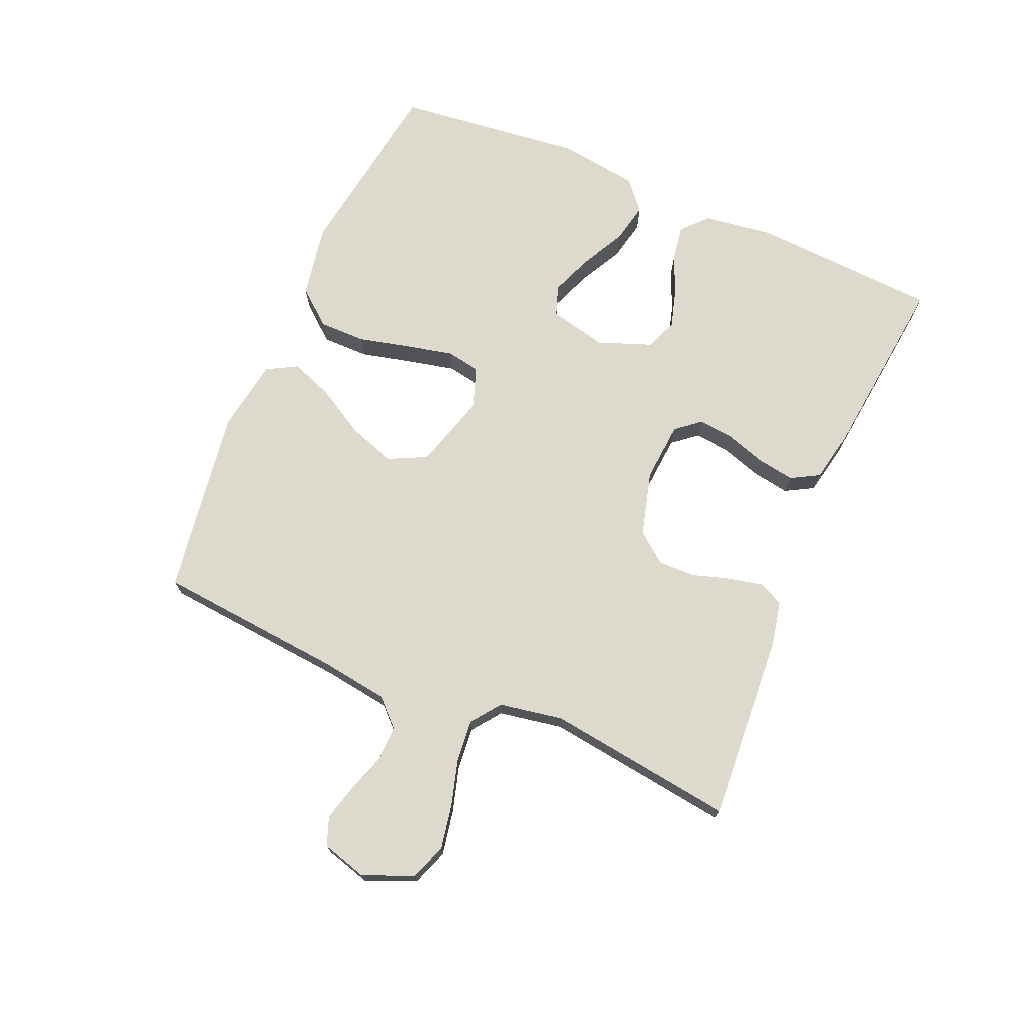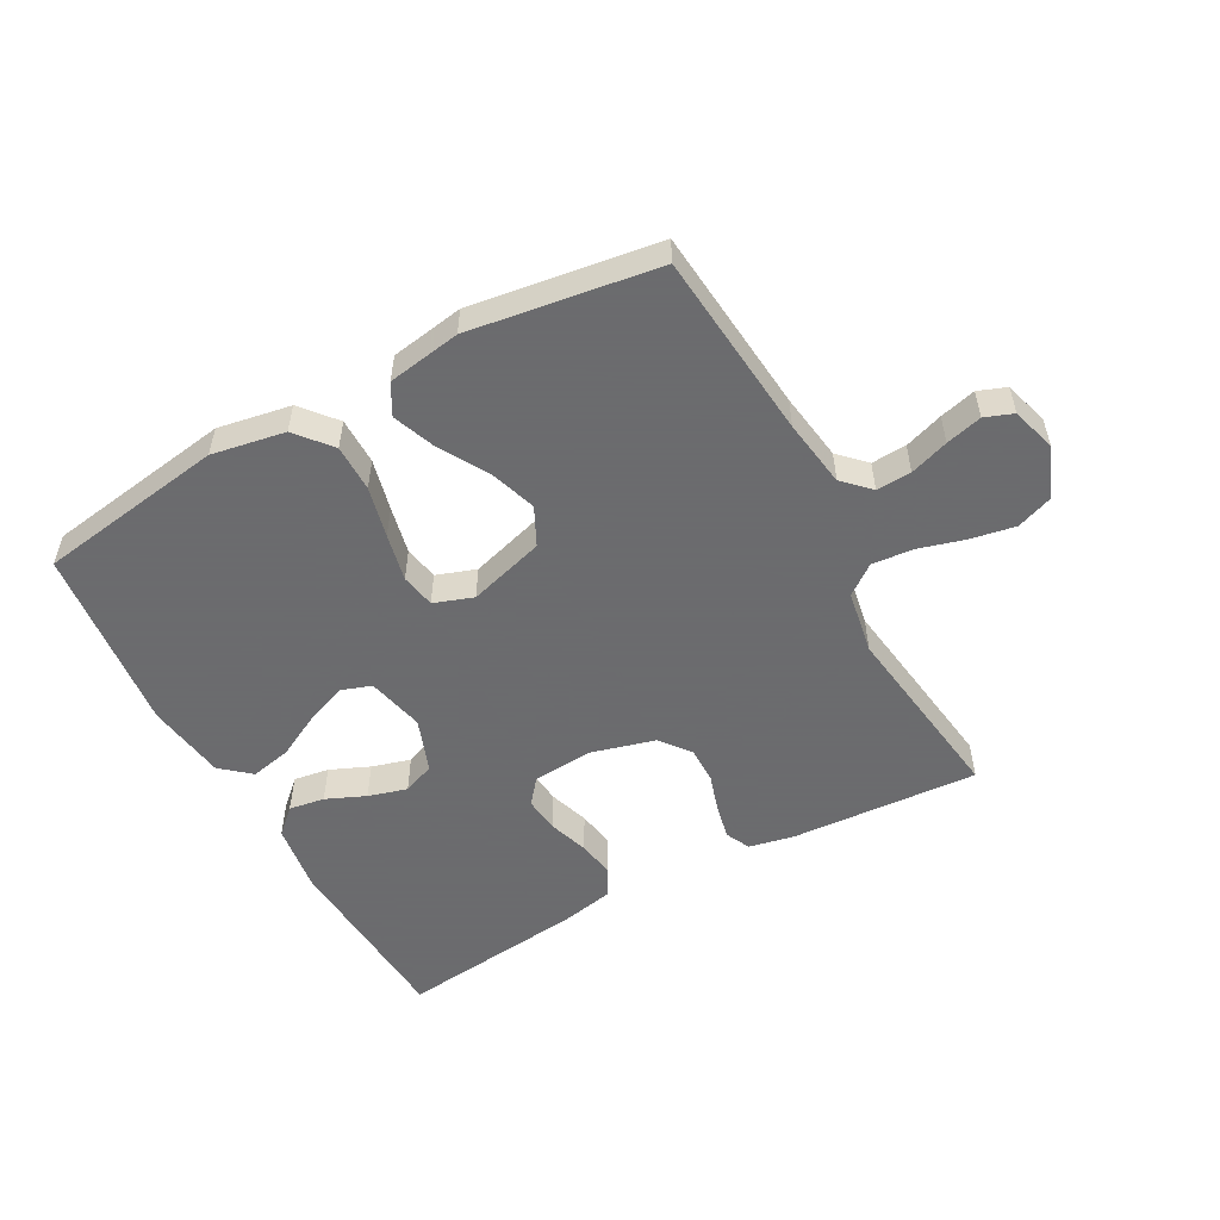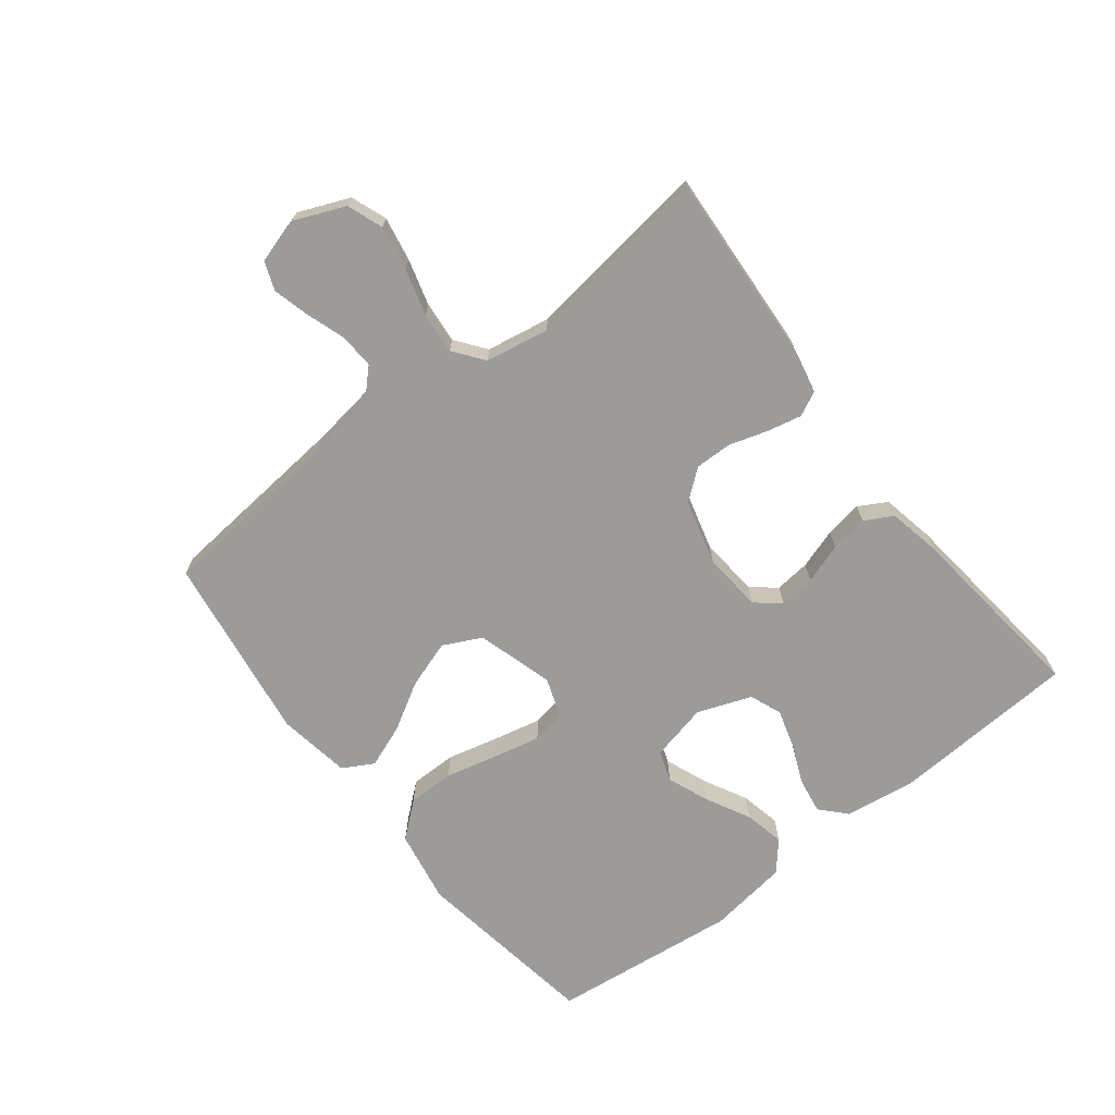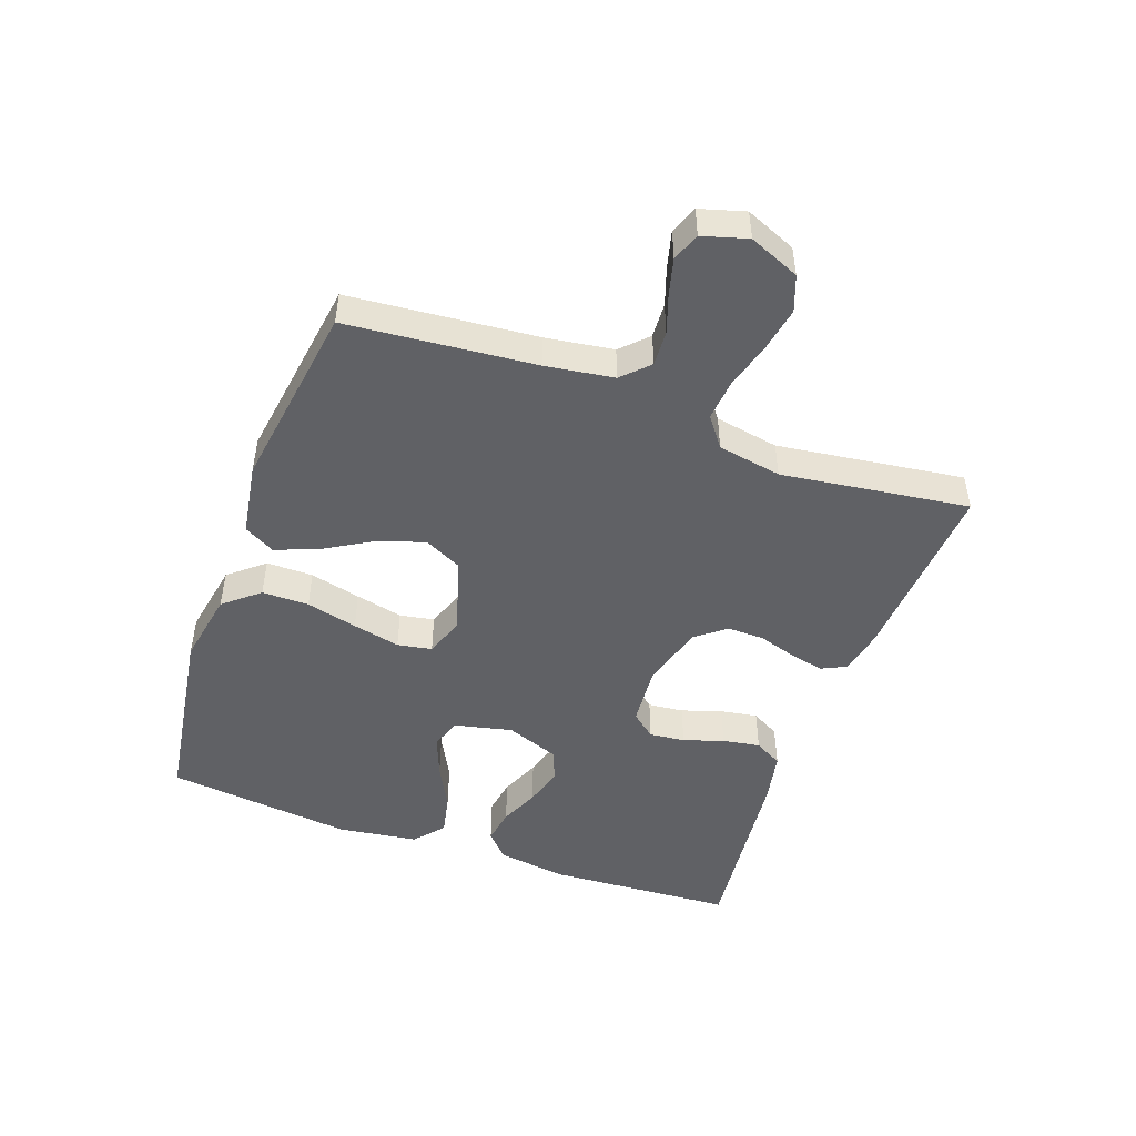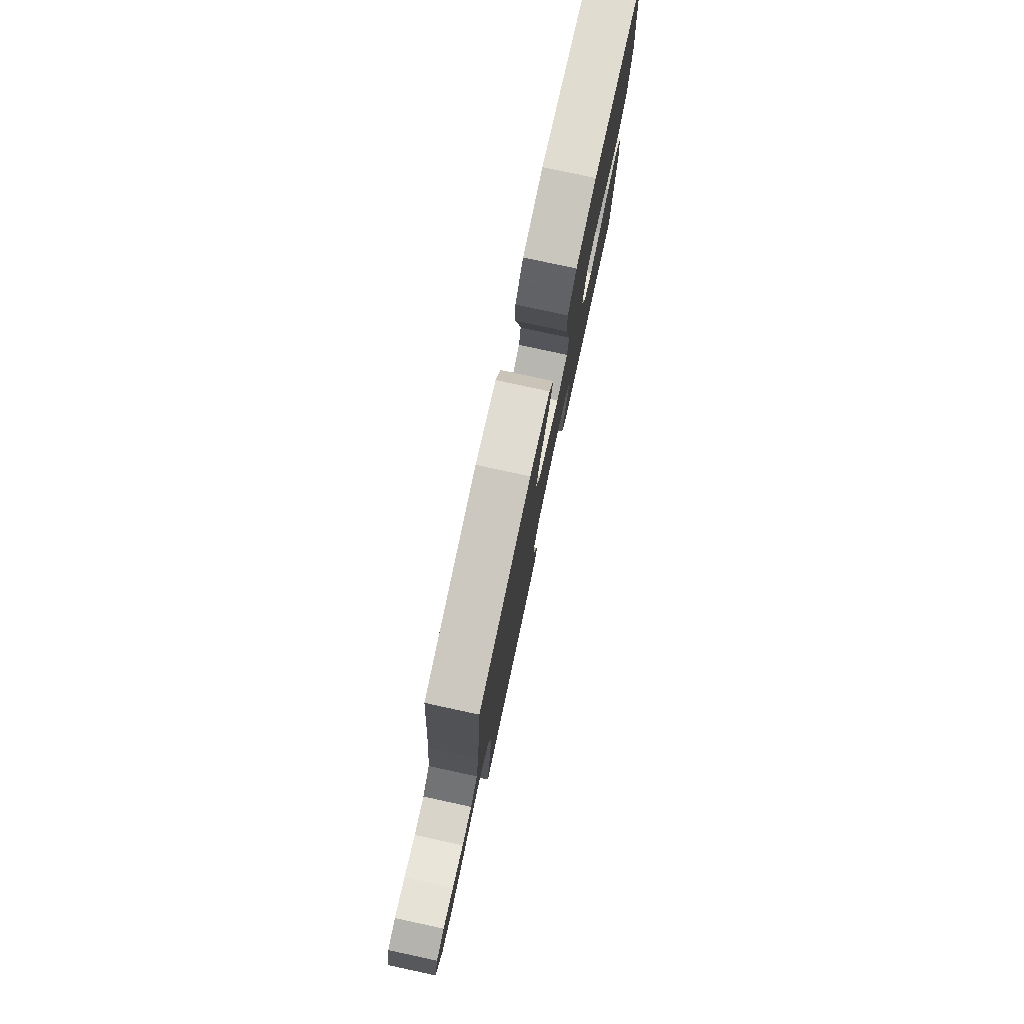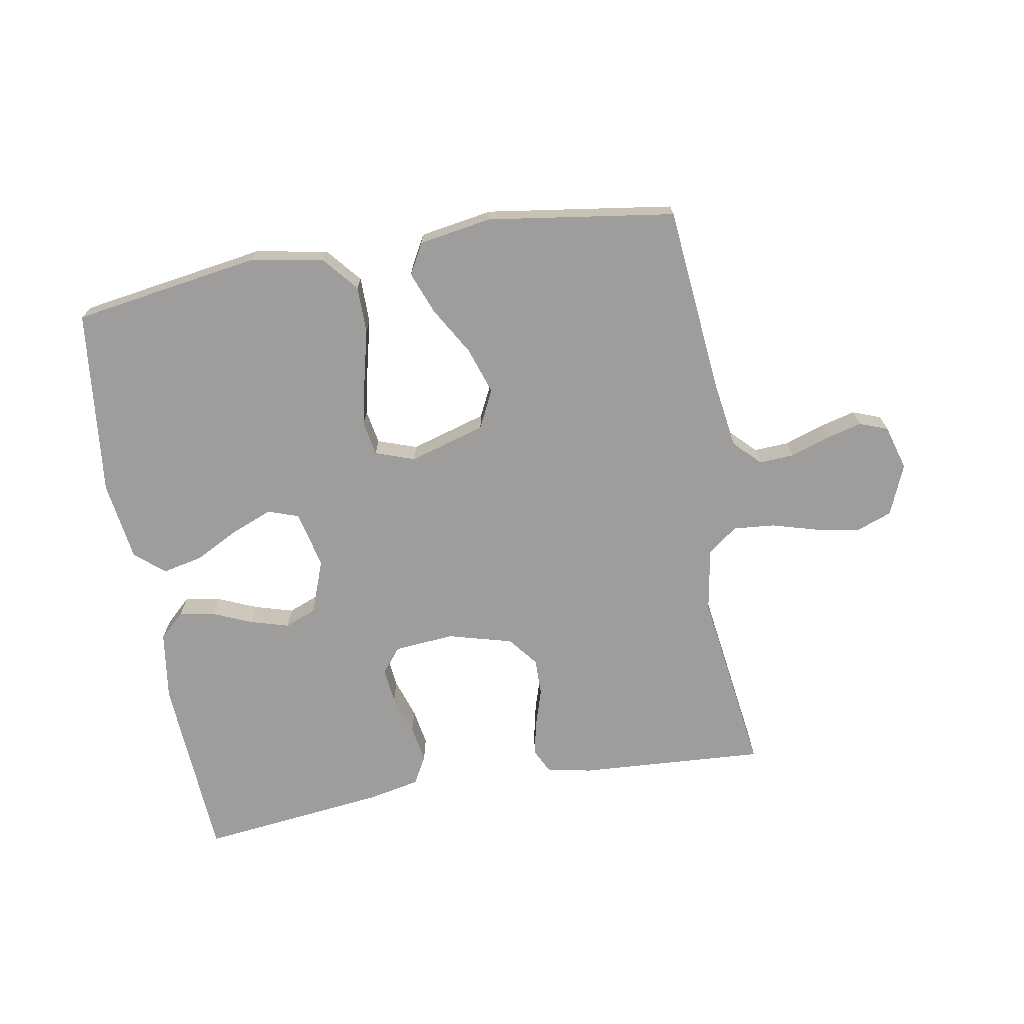
<metadata>
{"format":"obj","ext":"obj","renderer":"f3d","projection":"perspective","resolution":1024,"background":"white","views":[{"elev":72.0,"azim":113.1,"up":"+Y"},{"elev":-53.5,"azim":28.7,"up":"+Y"},{"elev":-69.9,"azim":127.9,"up":"+Y"},{"elev":-48.5,"azim":70.2,"up":"+Y"},{"elev":78.6,"azim":102.2,"up":"+Z"},{"elev":-70.6,"azim":10.0,"up":"+Y"}]}
</metadata>
<code>
v 0.5 0.07 -0.5
v 0.2 0.07 -0.481
v 0.128 0.07 -0.466
v 0.109 0.07 -0.427
v 0.121 0.07 -0.372
v 0.14 0.07 -0.311
v 0.141 0.07 -0.252
v 0.103 0.07 -0.204
v 0 0.07 -0.176
v -0.096 0.07 -0.184
v -0.128 0.07 -0.223
v -0.122 0.07 -0.28
v -0.101 0.07 -0.344
v -0.091 0.07 -0.404
v -0.116 0.07 -0.449
v -0.2 0.07 -0.466
v -0.5 0.07 -0.5
v -0.518 0.07 -0.2
v -0.502 0.07 -0.089
v -0.462 0.07 -0.052
v -0.405 0.07 -0.061
v -0.342 0.07 -0.088
v -0.28 0.07 -0.106
v -0.229 0.07 -0.086
v -0.197 0.07 0
v -0.218 0.07 0.092
v -0.267 0.07 0.109
v -0.333 0.07 0.083
v -0.404 0.07 0.046
v -0.469 0.07 0.032
v -0.516 0.07 0.072
v -0.534 0.07 0.2
v -0.5 0.07 0.5
v -0.2 0.07 0.546
v -0.083 0.07 0.525
v -0.036 0.07 0.469
v -0.036 0.07 0.394
v -0.056 0.07 0.312
v -0.073 0.07 0.236
v -0.063 0.07 0.181
v 0 0.07 0.159
v 0.122 0.07 0.195
v 0.152 0.07 0.256
v 0.127 0.07 0.331
v 0.082 0.07 0.408
v 0.056 0.07 0.476
v 0.083 0.07 0.525
v 0.2 0.07 0.544
v 0.5 0.07 0.5
v 0.528 0.07 0.2
v 0.544 0.07 0.091
v 0.585 0.07 0.05
v 0.641 0.07 0.053
v 0.703 0.07 0.074
v 0.761 0.07 0.089
v 0.806 0.07 0.072
v 0.827 0.07 0
v 0.793 0.07 -0.081
v 0.736 0.07 -0.102
v 0.665 0.07 -0.089
v 0.591 0.07 -0.068
v 0.525 0.07 -0.062
v 0.477 0.07 -0.098
v 0.459 0.07 -0.2
v 0.5 0 -0.5
v 0.2 0 -0.481
v 0.128 0 -0.466
v 0.109 0 -0.427
v 0.121 0 -0.372
v 0.14 0 -0.311
v 0.141 0 -0.252
v 0.103 0 -0.204
v 0 0 -0.176
v -0.096 0 -0.184
v -0.128 0 -0.223
v -0.122 0 -0.28
v -0.101 0 -0.344
v -0.091 0 -0.404
v -0.116 0 -0.449
v -0.2 0 -0.466
v -0.5 0 -0.5
v -0.518 0 -0.2
v -0.502 0 -0.089
v -0.462 0 -0.052
v -0.405 0 -0.061
v -0.342 0 -0.088
v -0.28 0 -0.106
v -0.229 0 -0.086
v -0.197 0 0
v -0.218 0 0.092
v -0.267 0 0.109
v -0.333 0 0.083
v -0.404 0 0.046
v -0.469 0 0.032
v -0.516 0 0.072
v -0.534 0 0.2
v -0.5 0 0.5
v -0.2 0 0.546
v -0.083 0 0.525
v -0.036 0 0.469
v -0.036 0 0.394
v -0.056 0 0.312
v -0.073 0 0.236
v -0.063 0 0.181
v 0 0 0.159
v 0.122 0 0.195
v 0.152 0 0.256
v 0.127 0 0.331
v 0.082 0 0.408
v 0.056 0 0.476
v 0.083 0 0.525
v 0.2 0 0.544
v 0.5 0 0.5
v 0.528 0 0.2
v 0.544 0 0.091
v 0.585 0 0.05
v 0.641 0 0.053
v 0.703 0 0.074
v 0.761 0 0.089
v 0.806 0 0.072
v 0.827 0 0
v 0.793 0 -0.081
v 0.736 0 -0.102
v 0.665 0 -0.089
v 0.591 0 -0.068
v 0.525 0 -0.062
v 0.477 0 -0.098
v 0.459 0 -0.2
f 59 60 61
f 58 59 61
f 57 58 61
f 56 57 61
f 55 56 61
f 54 55 61
f 53 54 61
f 52 53 61 62
f 51 52 62 63
f 48 49 50
f 47 48 50
f 46 47 50
f 45 46 50
f 44 45 50
f 50 51 63
f 44 50 63
f 43 44 63
f 36 37 38
f 35 36 38
f 34 35 38
f 33 34 38
f 32 33 38
f 31 32 38
f 30 31 38
f 29 30 38
f 28 29 38
f 27 28 38 39
f 26 27 39 40
f 20 21 22
f 19 20 22
f 18 19 22
f 17 18 22
f 16 17 22
f 15 16 22
f 14 15 22
f 13 14 22
f 12 13 22
f 11 12 22 23
f 10 11 23 24
f 4 5 6
f 3 4 6
f 2 3 6
f 1 2 6
f 64 1 6
f 64 6 7
f 64 7 8
f 63 64 8
f 43 63 8
f 42 43 8
f 41 42 8 9
f 41 9 10
f 40 41 10
f 26 40 10
f 25 26 10
f 10 24 25
f 125 124 123
f 125 123 122
f 125 122 121
f 125 121 120
f 125 120 119
f 125 119 118
f 125 118 117
f 126 125 117 116
f 127 126 116 115
f 114 113 112
f 114 112 111
f 114 111 110
f 114 110 109
f 114 109 108
f 127 115 114
f 127 114 108
f 127 108 107
f 102 101 100
f 102 100 99
f 102 99 98
f 102 98 97
f 102 97 96
f 102 96 95
f 102 95 94
f 102 94 93
f 102 93 92
f 103 102 92 91
f 104 103 91 90
f 86 85 84
f 86 84 83
f 86 83 82
f 86 82 81
f 86 81 80
f 86 80 79
f 86 79 78
f 86 78 77
f 86 77 76
f 87 86 76 75
f 88 87 75 74
f 70 69 68
f 70 68 67
f 70 67 66
f 70 66 65
f 70 65 128
f 71 70 128
f 72 71 128
f 72 128 127
f 72 127 107
f 72 107 106
f 73 72 106 105
f 74 73 105
f 74 105 104
f 74 104 90
f 74 90 89
f 89 88 74
f 1 65 66 2
f 2 66 67 3
f 3 67 68 4
f 4 68 69 5
f 5 69 70 6
f 6 70 71 7
f 7 71 72 8
f 8 72 73 9
f 9 73 74 10
f 10 74 75 11
f 11 75 76 12
f 12 76 77 13
f 13 77 78 14
f 14 78 79 15
f 15 79 80 16
f 16 80 81 17
f 17 81 82 18
f 18 82 83 19
f 19 83 84 20
f 20 84 85 21
f 21 85 86 22
f 22 86 87 23
f 23 87 88 24
f 24 88 89 25
f 25 89 90 26
f 26 90 91 27
f 27 91 92 28
f 28 92 93 29
f 29 93 94 30
f 30 94 95 31
f 31 95 96 32
f 32 96 97 33
f 33 97 98 34
f 34 98 99 35
f 35 99 100 36
f 36 100 101 37
f 37 101 102 38
f 38 102 103 39
f 39 103 104 40
f 40 104 105 41
f 41 105 106 42
f 42 106 107 43
f 43 107 108 44
f 44 108 109 45
f 45 109 110 46
f 46 110 111 47
f 47 111 112 48
f 48 112 113 49
f 49 113 114 50
f 50 114 115 51
f 51 115 116 52
f 52 116 117 53
f 53 117 118 54
f 54 118 119 55
f 55 119 120 56
f 56 120 121 57
f 57 121 122 58
f 58 122 123 59
f 59 123 124 60
f 60 124 125 61
f 61 125 126 62
f 62 126 127 63
f 63 127 128 64
f 64 128 65 1

</code>
